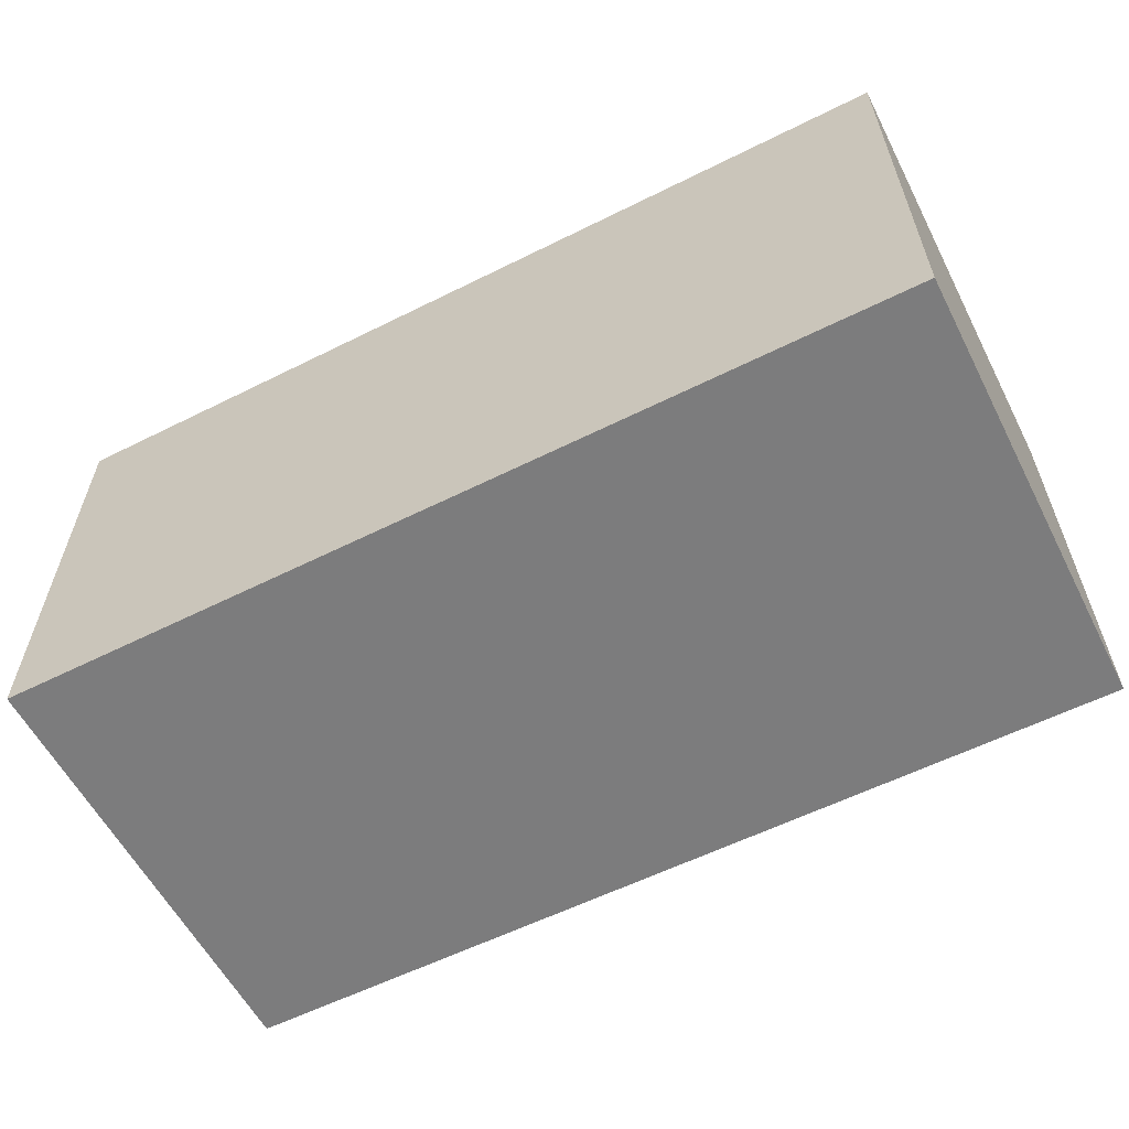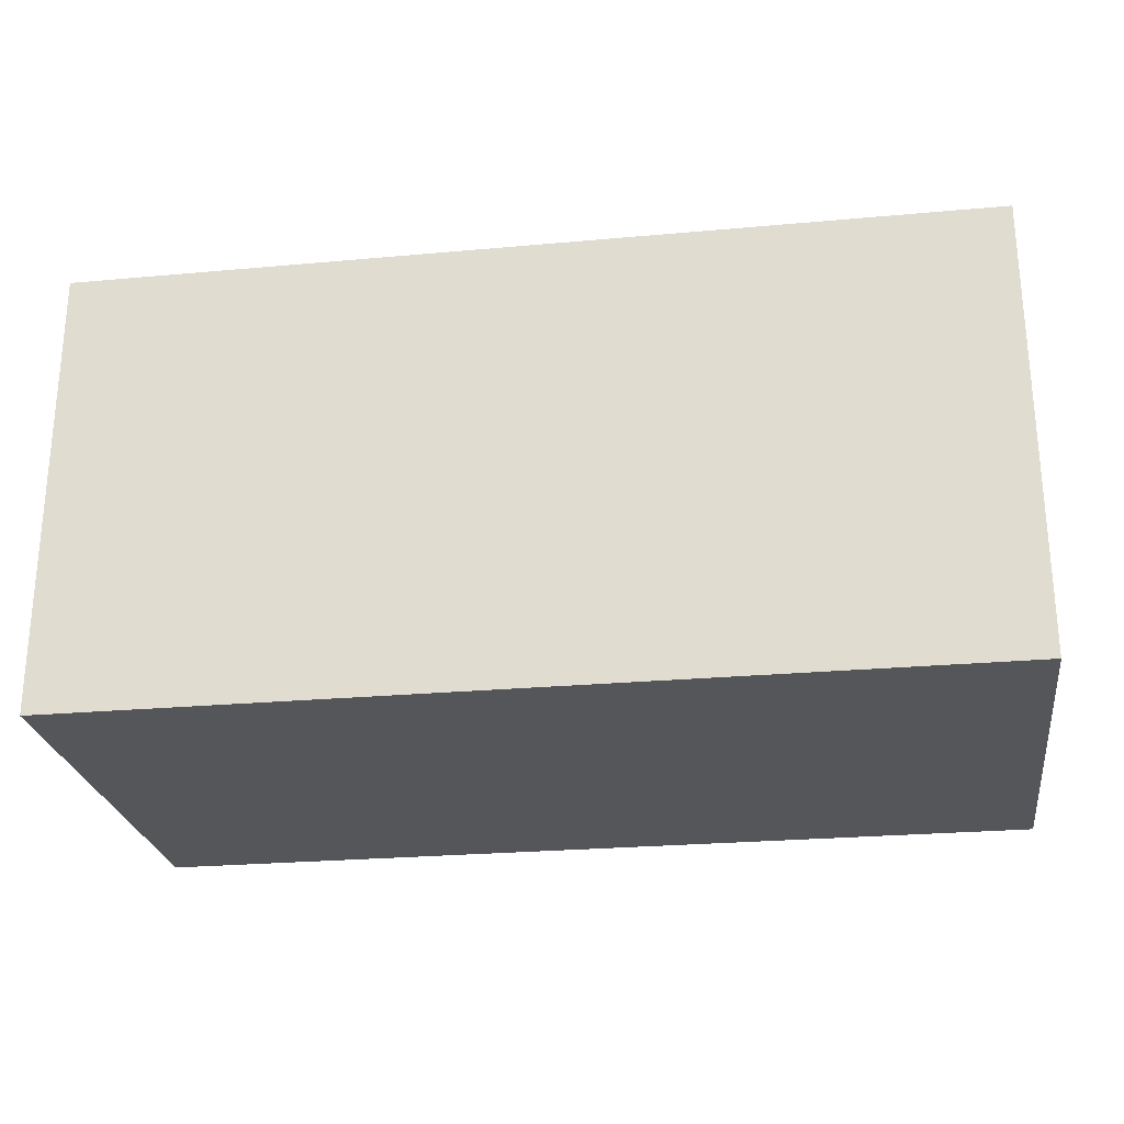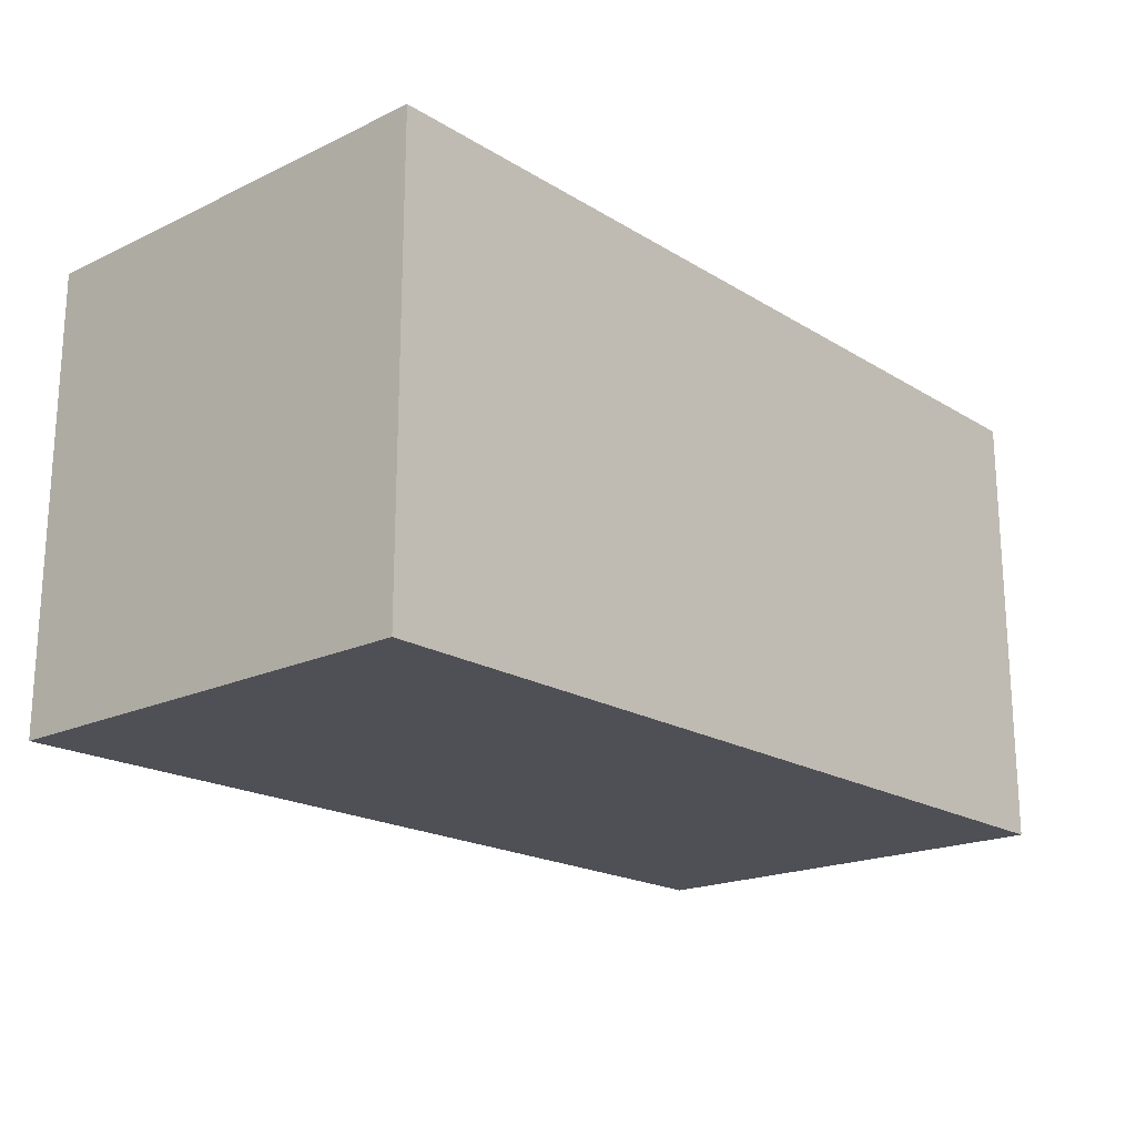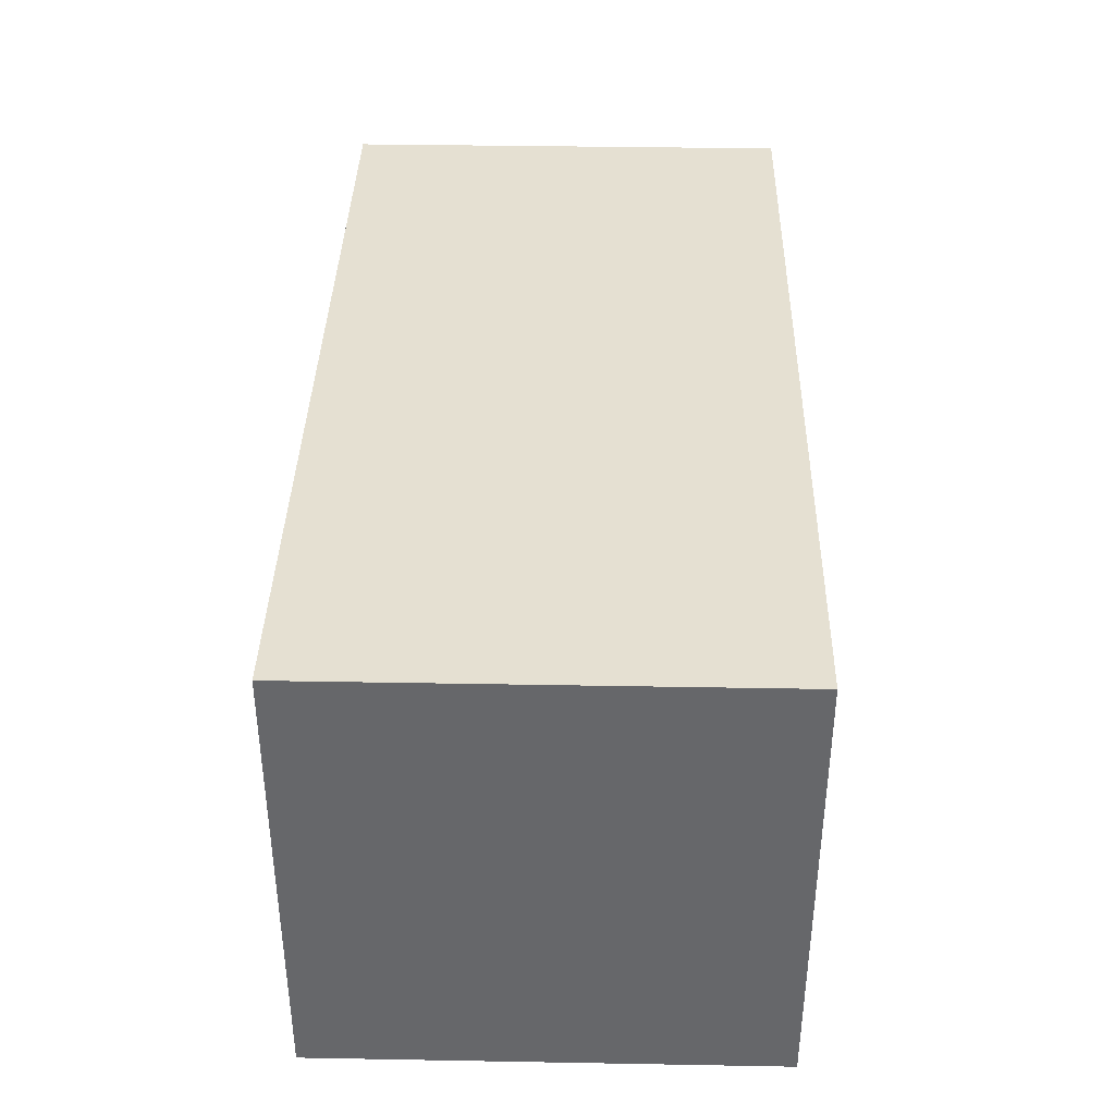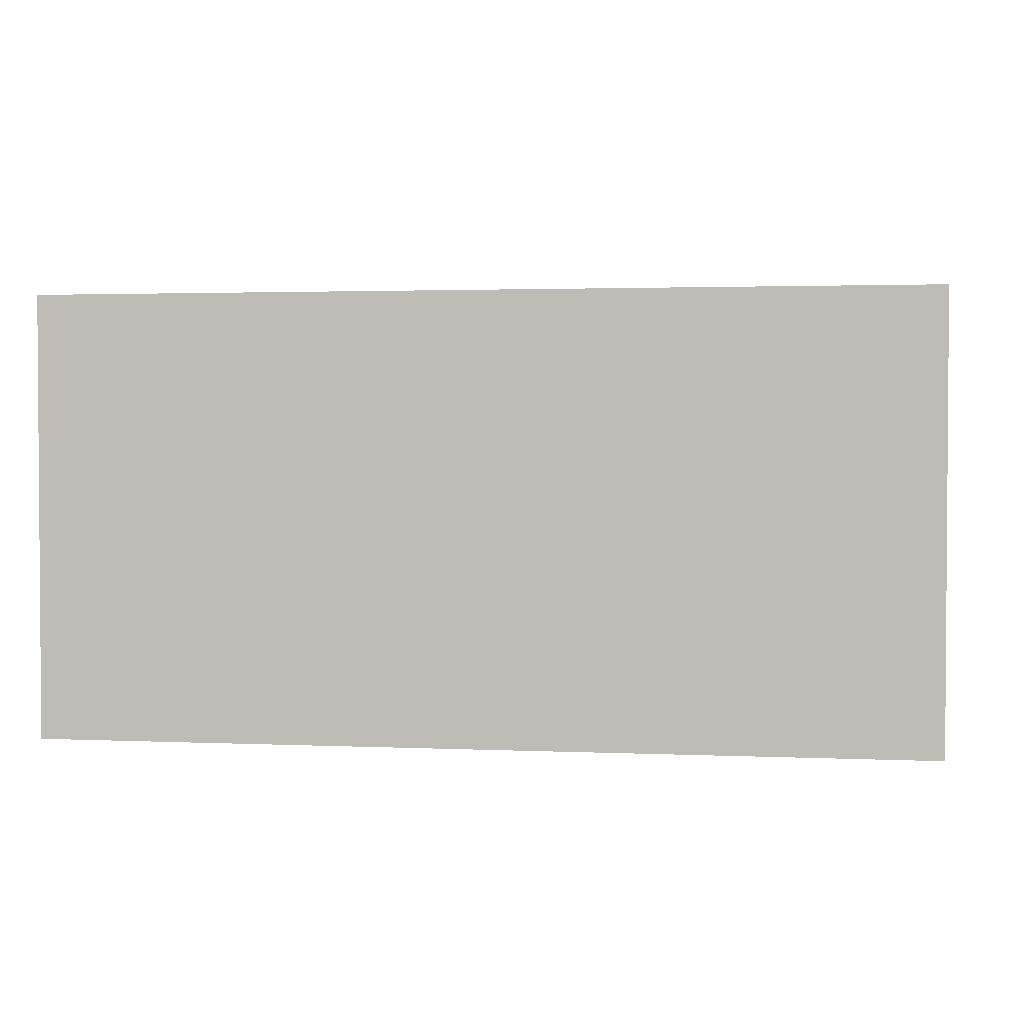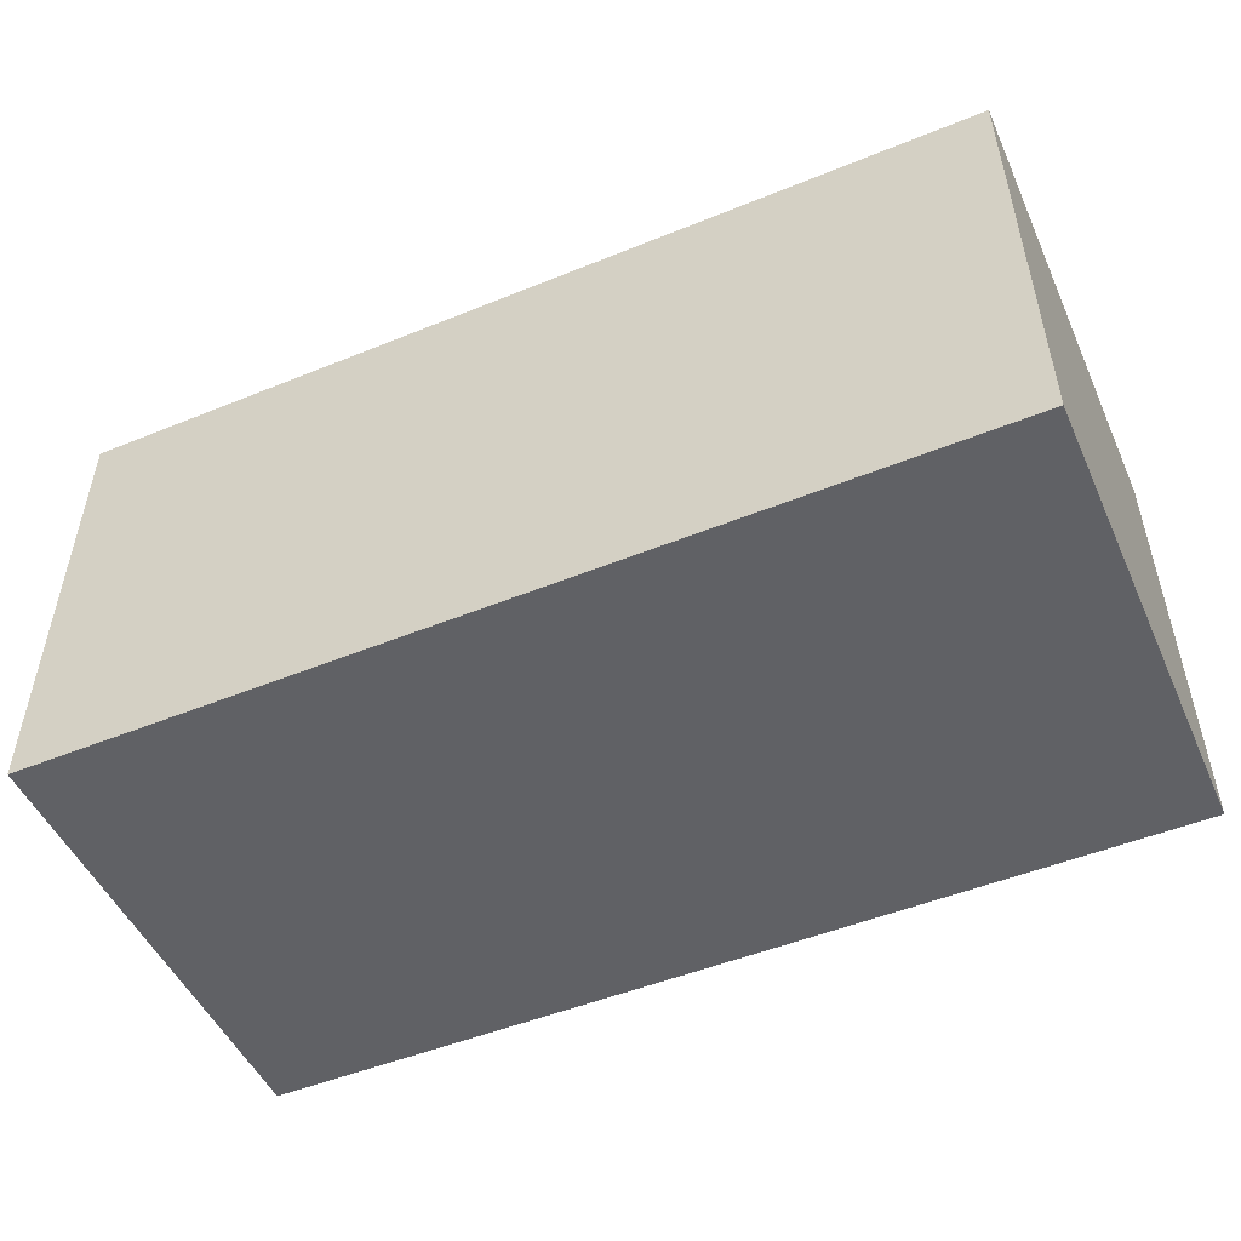
<metadata>
{"format":"obj","ext":"obj","renderer":"f3d","projection":"perspective","resolution":1024,"background":"white","views":[{"elev":-58.8,"azim":-152.8,"up":"+Z"},{"elev":-25.4,"azim":-171.7,"up":"+Y"},{"elev":-19.4,"azim":-48.5,"up":"+Y"},{"elev":37.8,"azim":-88.7,"up":"+Y"},{"elev":2.2,"azim":-171.2,"up":"+Z"},{"elev":-50.3,"azim":24.0,"up":"+Y"}]}
</metadata>
<code>
o obj1
v -19.99 9.994 10
v -19.99 9.994 -10
v -19.99 -9.994 -10
v -19.99 -9.994 10
v -1.5e-05 9.994 10
v -1.5e-05 9.994 -10
v 19.99 9.994 -10
v 19.99 9.994 10
v 19.99 -9.994 10
v 19.99 -9.994 -10
v -1.5e-05 -9.994 -10
v -1.5e-05 -9.994 10
f 1 2 3 4
f 1 5 6 2
f 7 8 9 10
f 5 8 7 6
f 2 6 11 3
f 5 1 4 12
f 6 7 10 11
f 8 5 12 9
f 3 11 12 4
f 11 10 9 12

</code>
